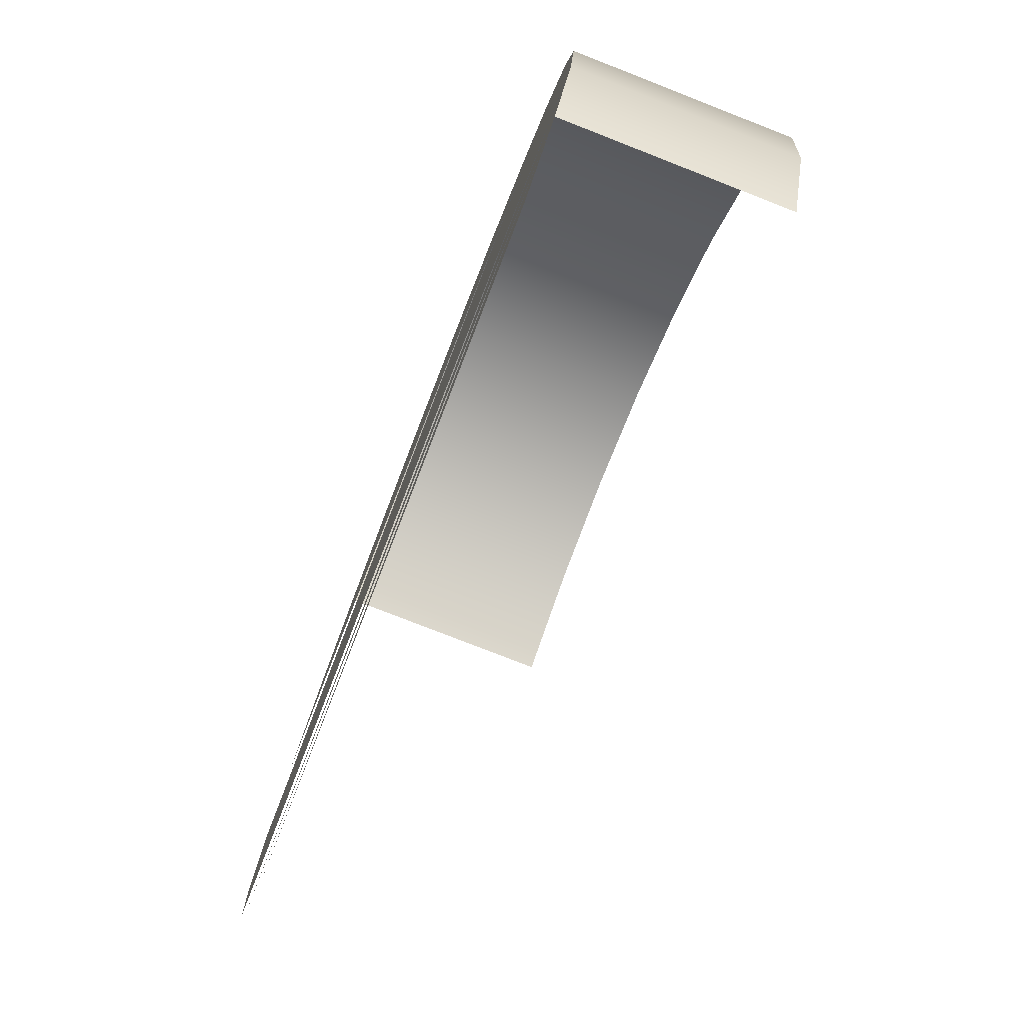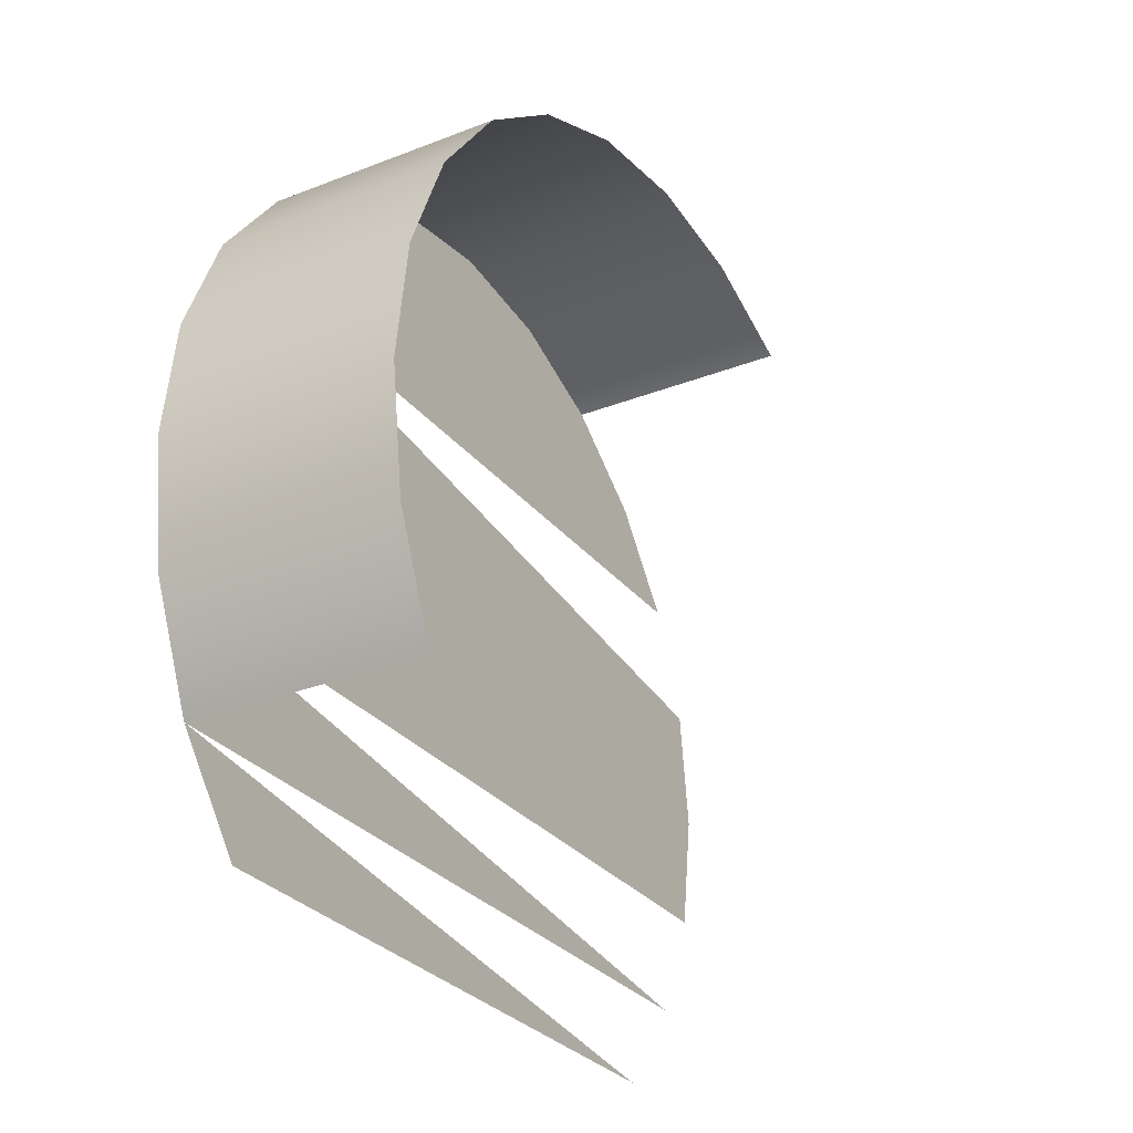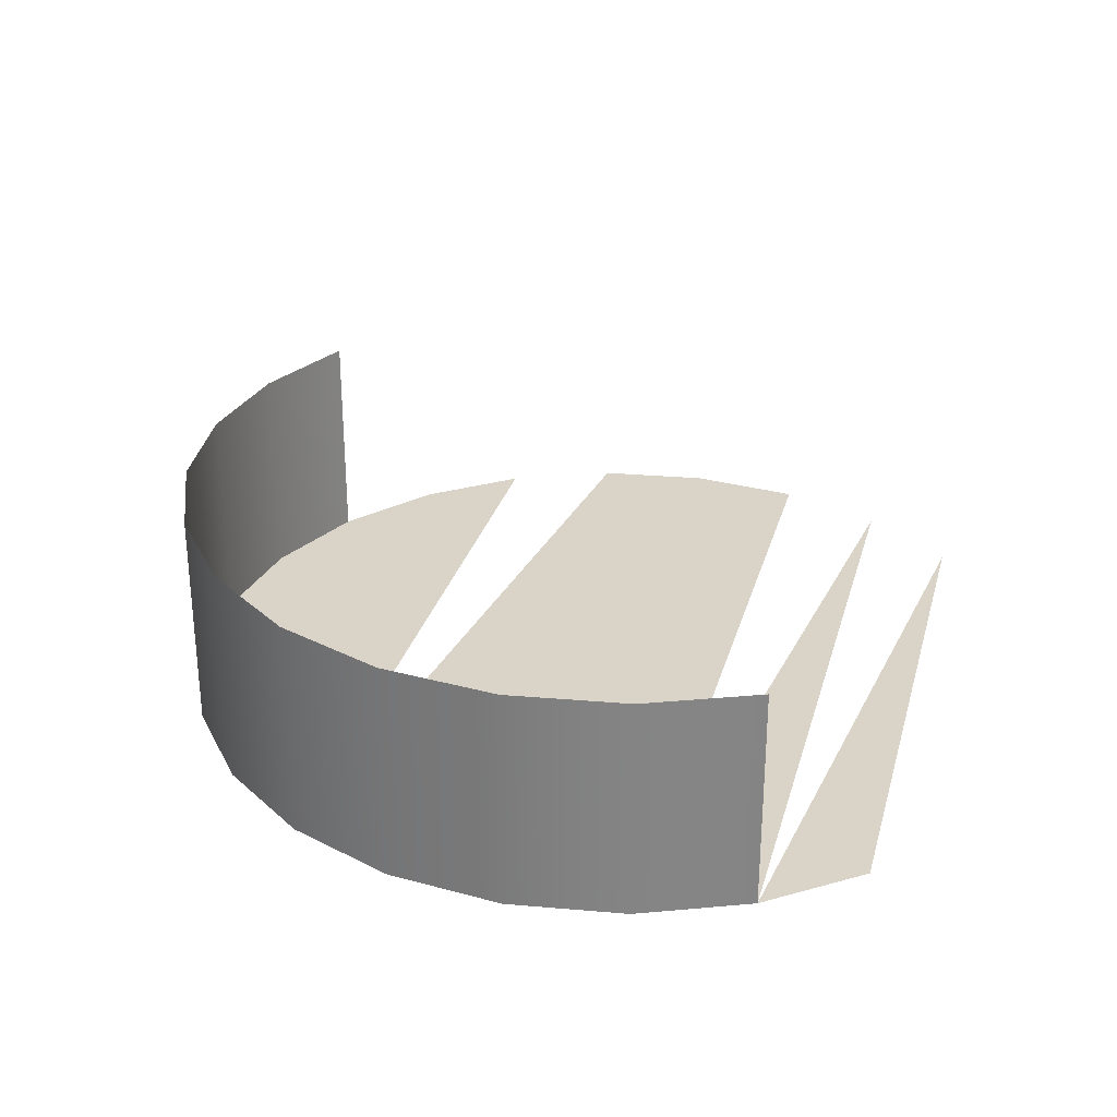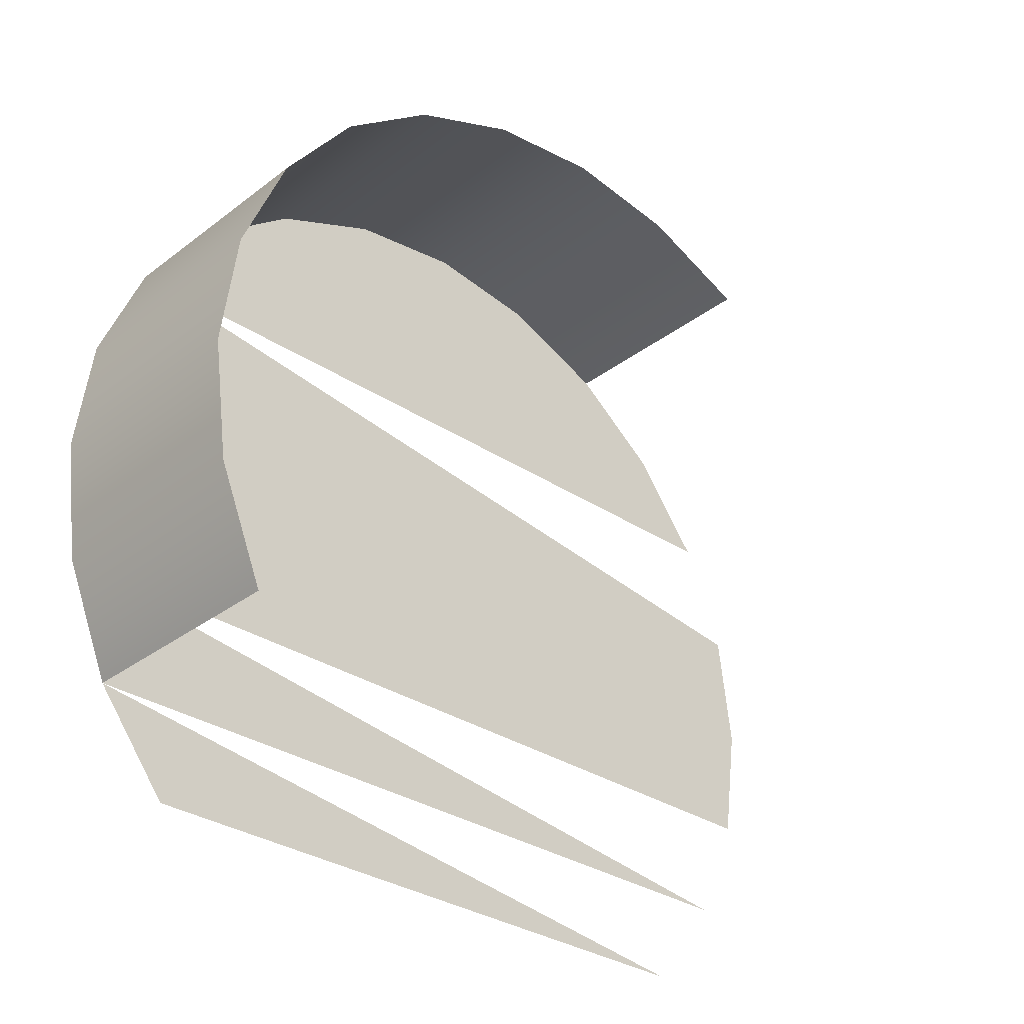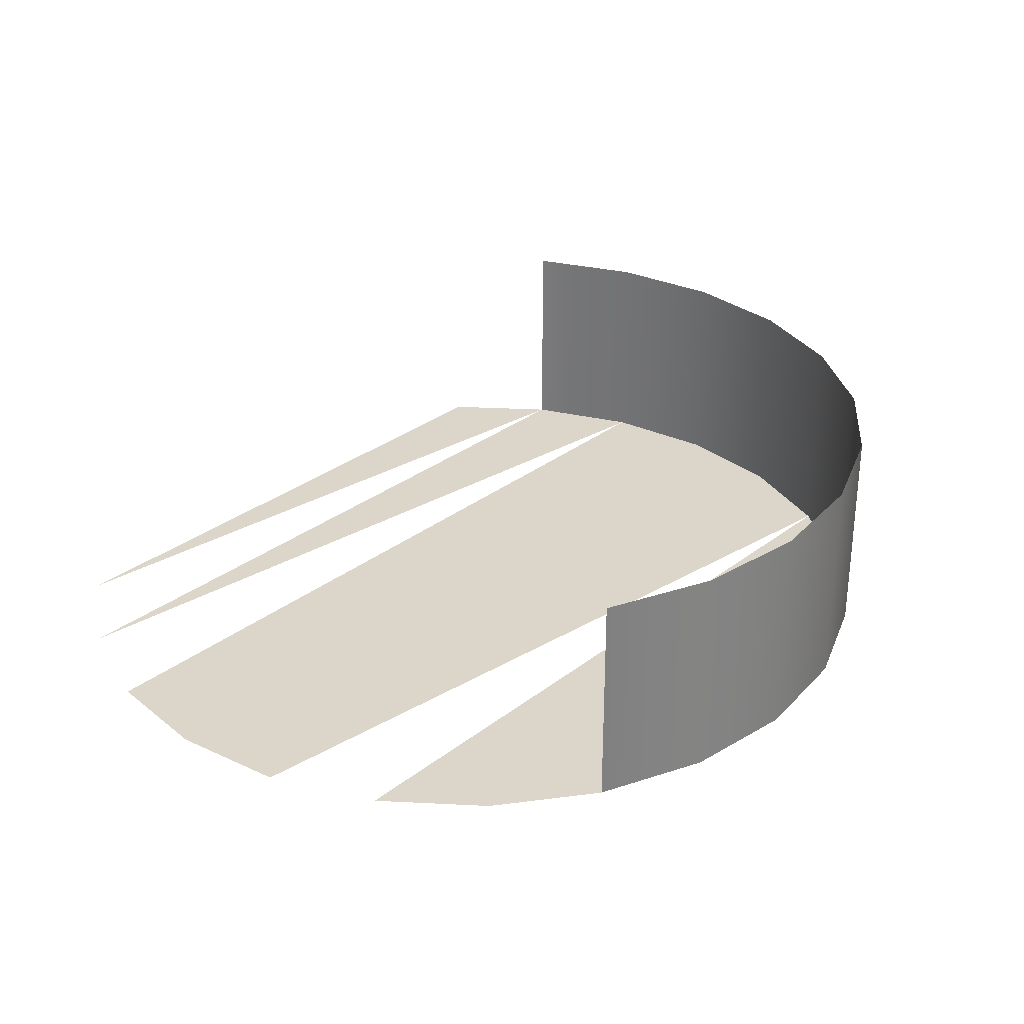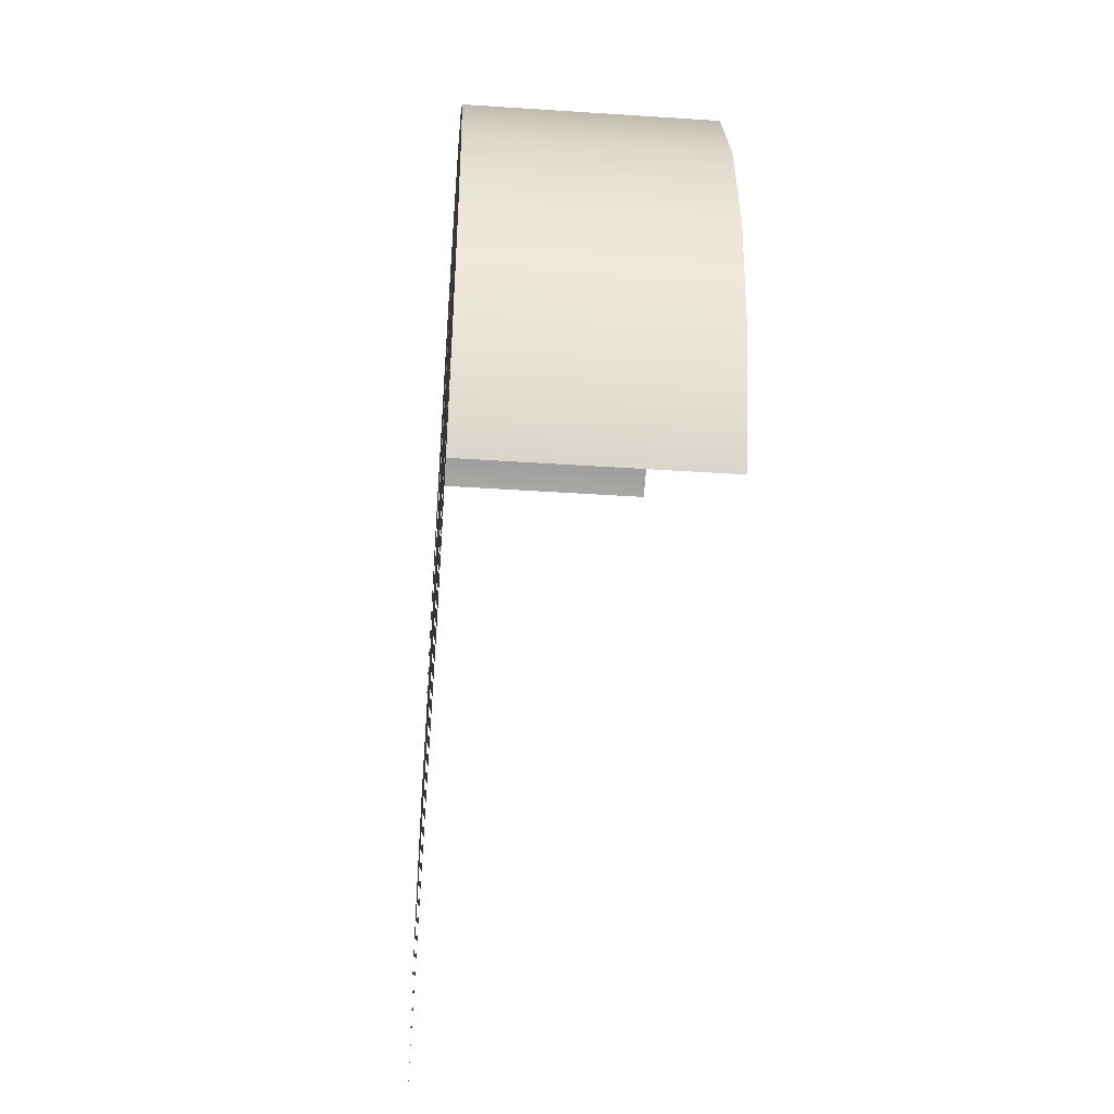
<metadata>
{"format":"obj","ext":"obj","renderer":"f3d","projection":"perspective","resolution":1024,"background":"white","views":[{"elev":-78.8,"azim":68.7,"up":"+Z"},{"elev":-28.9,"azim":120.3,"up":"+Z"},{"elev":28.6,"azim":104.8,"up":"+Y"},{"elev":-31.7,"azim":137.0,"up":"+Z"},{"elev":29.9,"azim":-48.3,"up":"+Y"},{"elev":-44.8,"azim":85.6,"up":"+Z"}]}
</metadata>
<code>
v -0.3001 -0.9505 -0.2682
v -0.3009 -0.9505 -0.2626
v -0.298 -0.9505 -0.2735
v -0.3001 -0.9505 -0.257
v -0.2945 -0.9505 -0.278
v -0.2575 -0.9505 -0.2626
v -0.2583 -0.9505 -0.2682
v -0.2583 -0.9505 -0.257
v -0.298 -0.9505 -0.2518
v -0.29 -0.9397 -0.2439
v -0.2604 -0.9505 -0.2735
v -0.2604 -0.9505 -0.2518
v -0.2945 -0.9505 -0.2473
v -0.29 -0.9505 -0.2439
v -0.2848 -0.9397 -0.2417
v -0.2639 -0.9505 -0.278
v -0.2583 -0.9397 -0.2682
v -0.2575 -0.9397 -0.2626
v -0.2604 -0.9397 -0.2735
v -0.2583 -0.9397 -0.257
v -0.2639 -0.9505 -0.2473
v -0.2848 -0.9505 -0.2417
v -0.2792 -0.9397 -0.2409
v -0.2604 -0.9397 -0.2518
v -0.2684 -0.9505 -0.2439
v -0.2736 -0.9505 -0.2417
v -0.2792 -0.9505 -0.2409
v -0.2639 -0.9397 -0.2473
v -0.2684 -0.9397 -0.2439
v -0.2736 -0.9397 -0.2417
f 1 6 2
f 2 6 1
f 2 8 4
f 4 8 2
f 1 7 6
f 6 7 1
f 2 6 8
f 8 6 2
f 3 11 7
f 7 11 3
f 4 8 12
f 12 8 4
f 5 16 11
f 11 16 5
f 17 6 7
f 7 6 17
f 18 8 6
f 6 8 18
f 19 7 11
f 11 7 19
f 20 12 8
f 8 12 20
f 9 12 21
f 21 12 9
f 9 21 13
f 13 21 9
f 22 10 14
f 14 10 22
f 10 22 15
f 15 22 10
f 6 17 18
f 18 17 6
f 7 19 17
f 17 19 7
f 8 18 20
f 20 18 8
f 12 20 24
f 24 20 12
f 24 21 12
f 12 21 24
f 13 21 25
f 25 21 13
f 13 25 14
f 14 25 13
f 14 26 22
f 22 26 14
f 27 15 22
f 22 15 27
f 15 27 23
f 23 27 15
f 21 24 28
f 28 24 21
f 21 29 25
f 25 29 21
f 14 25 26
f 26 25 14
f 22 26 27
f 27 26 22
f 26 23 27
f 27 23 26
f 29 21 28
f 28 21 29
f 30 25 29
f 29 25 30
f 25 30 26
f 26 30 25
f 23 26 30
f 30 26 23

</code>
